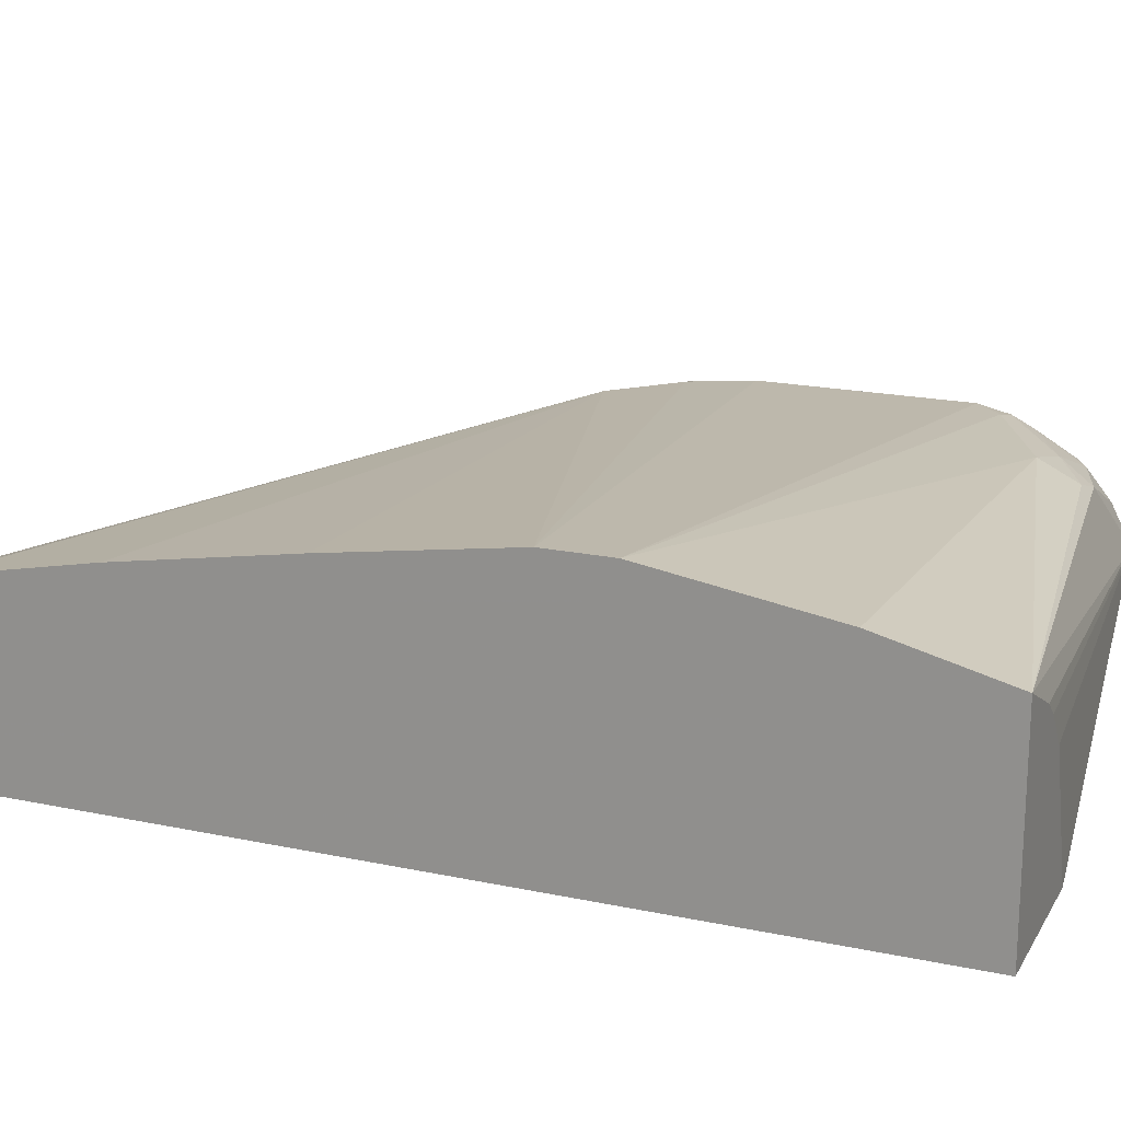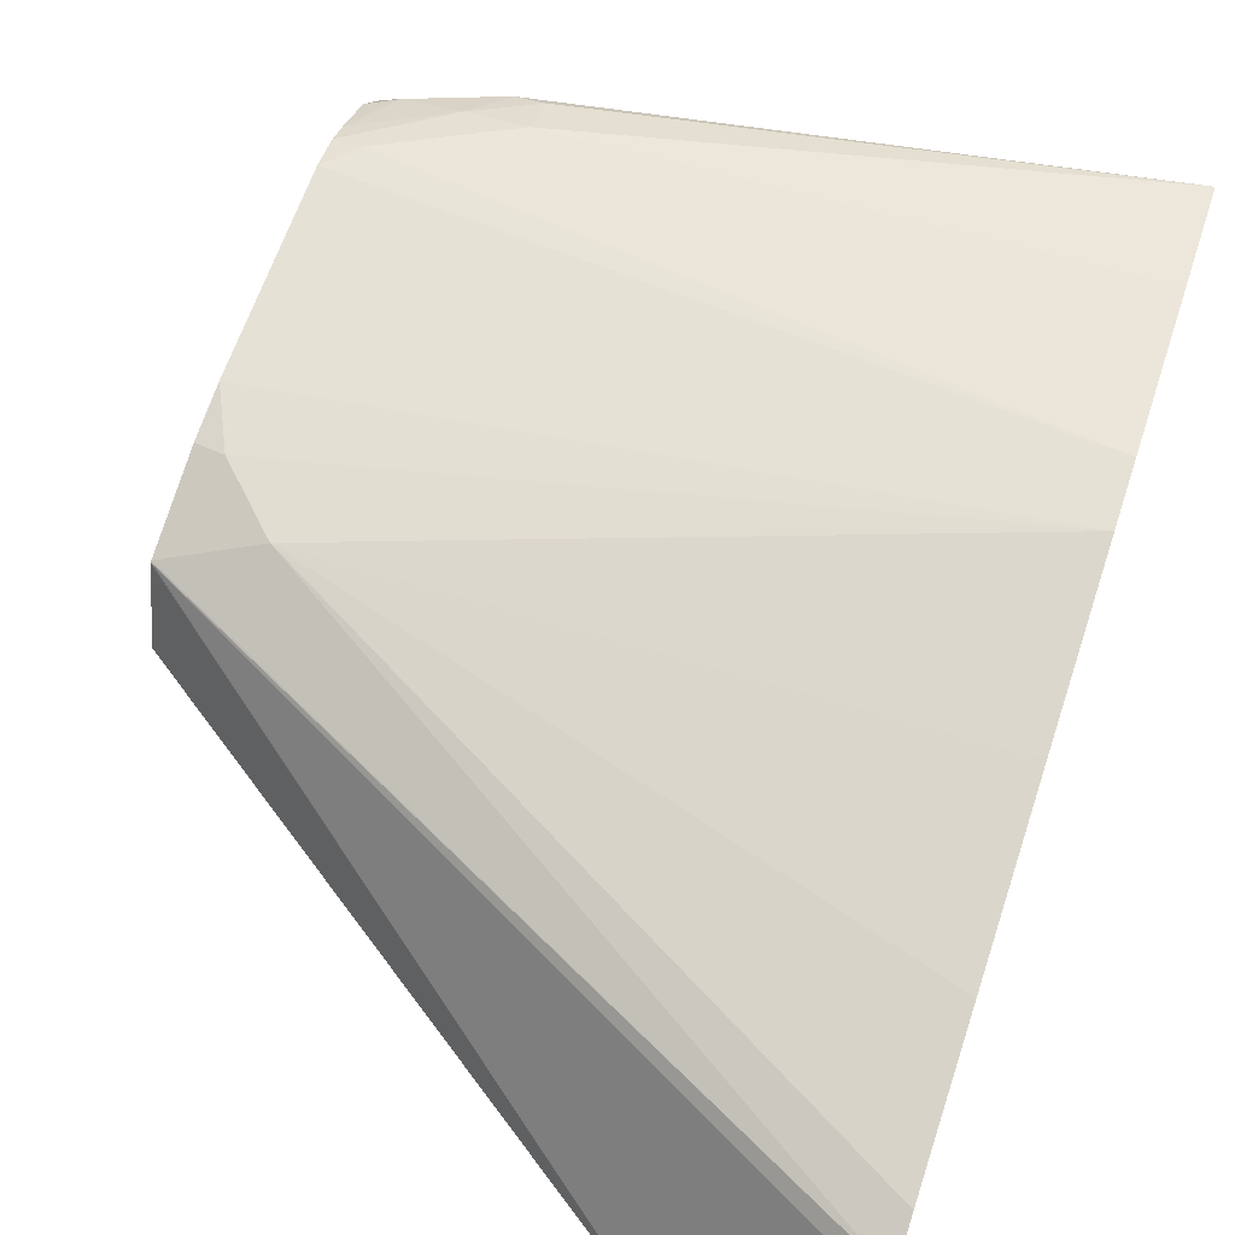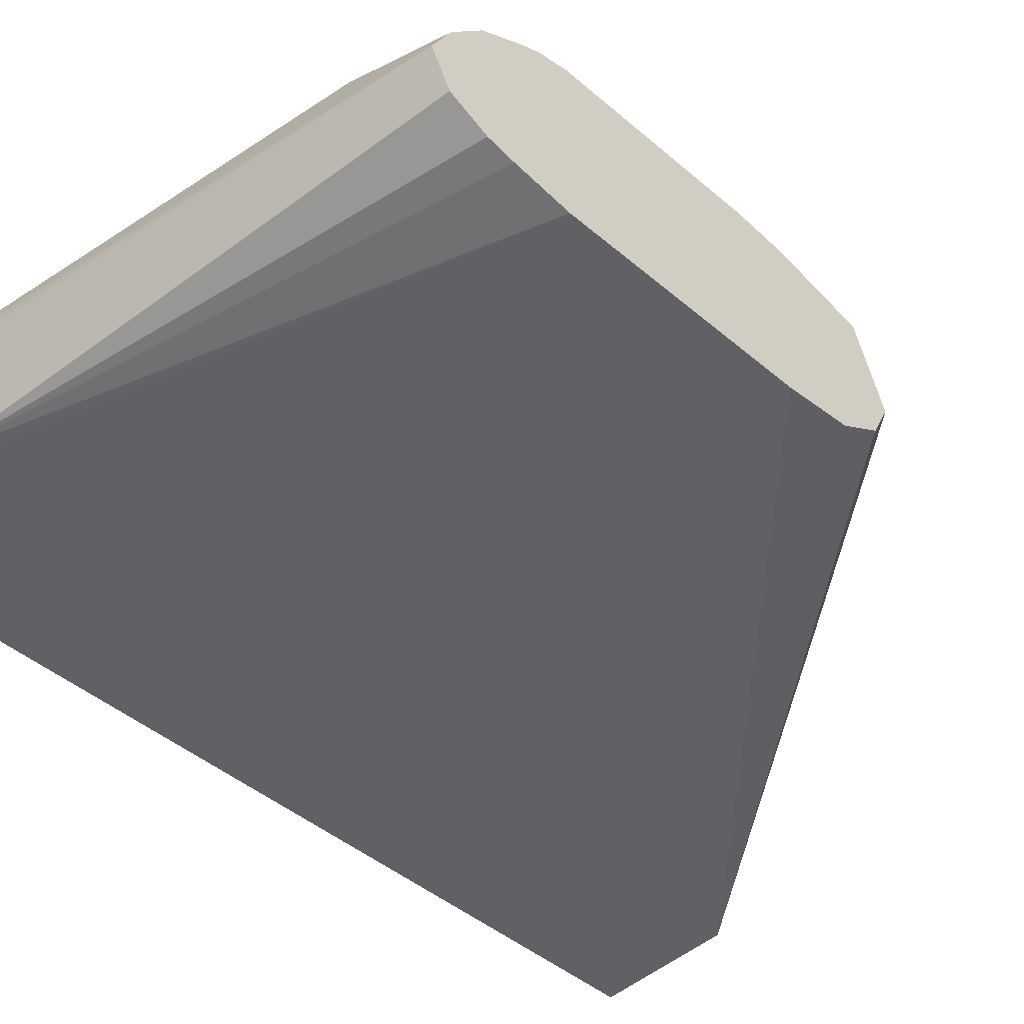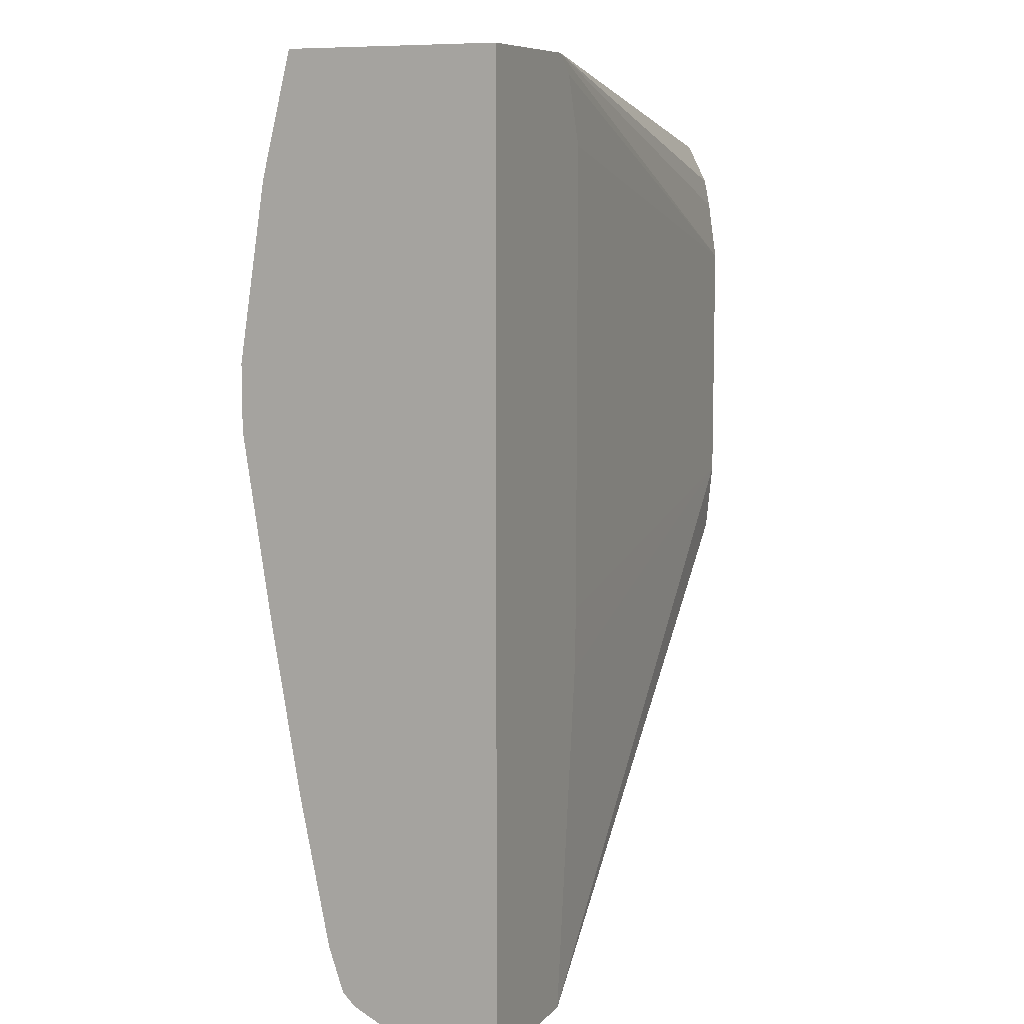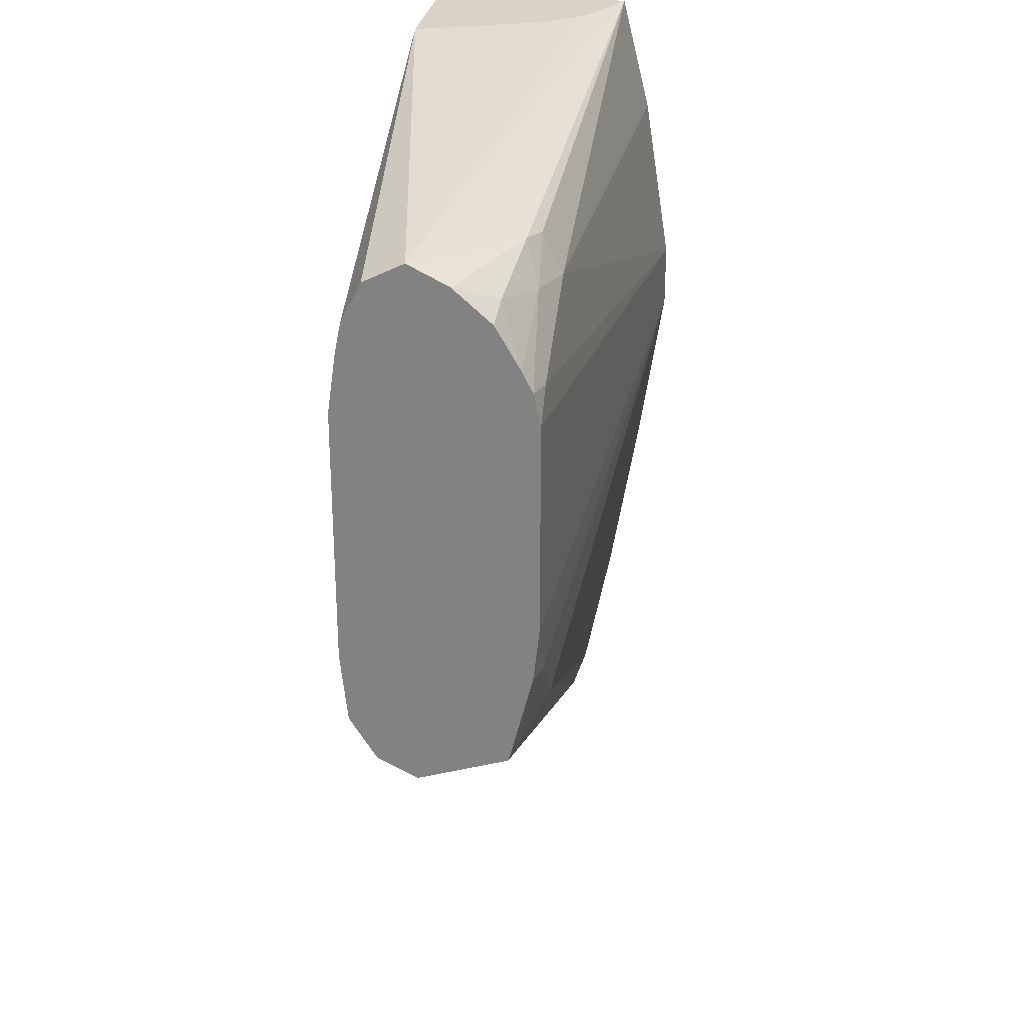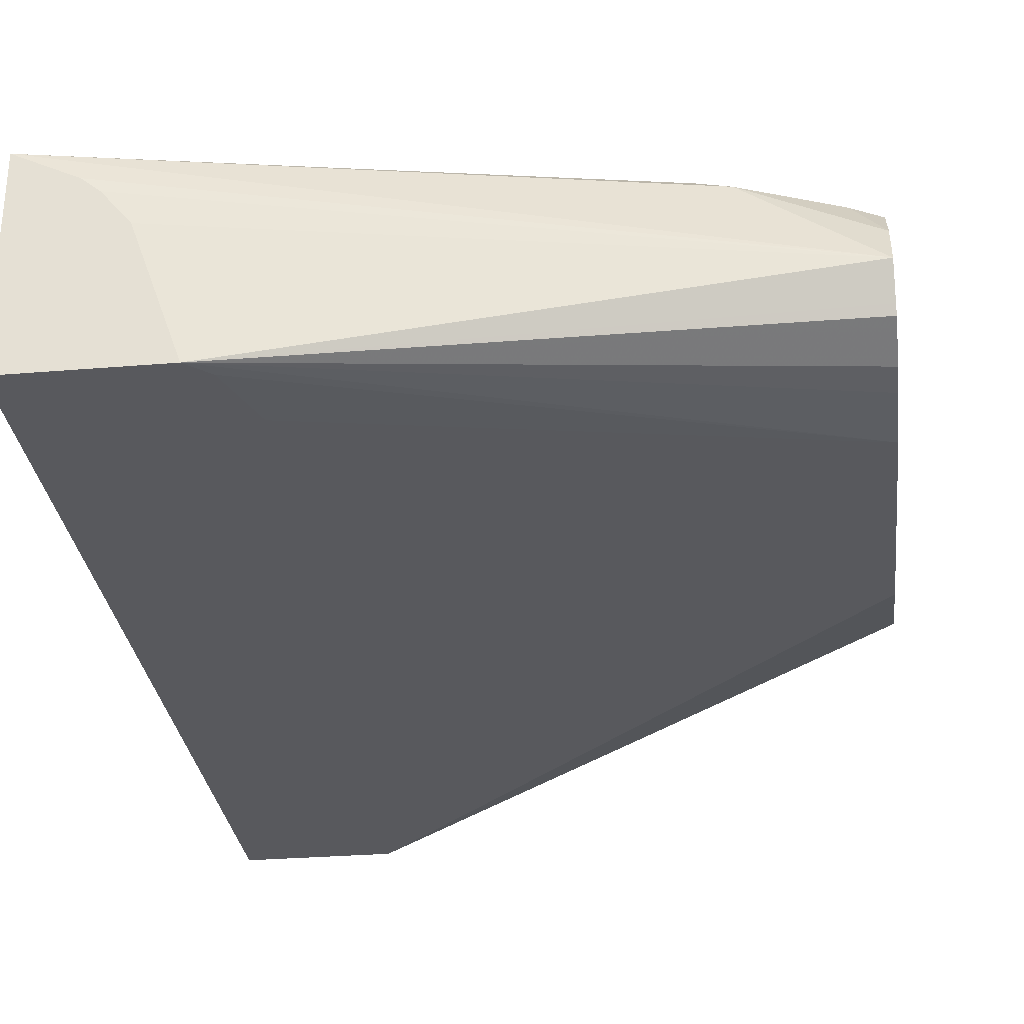
<metadata>
{"format":"obj","ext":"obj","renderer":"f3d","projection":"perspective","resolution":1024,"background":"white","views":[{"elev":18.9,"azim":-68.0,"up":"+Y"},{"elev":63.5,"azim":-161.6,"up":"+Y"},{"elev":-45.9,"azim":45.8,"up":"+Y"},{"elev":8.5,"azim":-66.4,"up":"+Z"},{"elev":27.9,"azim":98.5,"up":"+Z"},{"elev":-30.2,"azim":6.9,"up":"+Y"}]}
</metadata>
<code>
v 0.3888 0.09653 -0.05338
v 0.4335 0.09653 -0.05338
v 0.3888 0.1586 -0.05338
v 0.3888 0.09653 -0.335
v 0.44 0.09653 -0.05905
v 0.5909 0.1017 -0.1144
v 0.5909 0.1042 -0.09671
v 0.5909 0.1059 -0.08828
v 0.5909 0.1105 -0.07907
v 0.5909 0.1118 -0.07651
v 0.5909 0.1144 -0.07521
v 0.5909 0.1236 -0.07061
v 0.4195 0.1358 -0.05338
v 0.4001 0.153 -0.05338
v 0.556 0.15 -0.07502
v 0.5472 0.153 -0.07651
v 0.5472 0.1588 -0.08828
v 0.3888 0.1674 -0.08877
v 0.3888 0.123 -0.335
v 0.4335 0.09653 -0.335
v 0.4473 0.09653 -0.0789
v 0.5909 0.1017 -0.19
v 0.5909 0.1292 -0.07342
v 0.4064 0.1498 -0.05338
v 0.4115 0.1456 -0.05338
v 0.5909 0.1353 -0.07651
v 0.5825 0.1471 -0.08238
v 0.5648 0.1544 -0.08607
v 0.5825 0.1588 -0.1059
v 0.3888 0.1755 -0.1402
v 0.4254 0.1015 -0.335
v 0.3888 0.1417 -0.3255
v 0.5909 0.1236 -0.2294
v 0.5909 0.1174 -0.2264
v 0.5909 0.1118 -0.2236
v 0.5909 0.1038 -0.2107
v 0.4464 0.09653 -0.2337
v 0.5909 0.15 -0.2206
v 0.5909 0.1496 -0.2208
v 0.4473 0.09653 -0.09294
v 0.4471 0.09653 -0.2153
v 0.5909 0.1464 -0.08626
v 0.5909 0.1499 -0.09225
v 0.5909 0.1537 -0.09873
v 0.5909 0.1567 -0.1049
v 0.5909 0.1588 -0.1144
v 0.3888 0.1755 -0.1594
v 0.3888 0.1454 -0.3219
v 0.5909 0.1502 -0.2202
v 0.5909 0.1588 -0.1765
v 0.5825 0.1588 -0.1942
v 0.5648 0.1588 -0.2118
v 0.3888 0.1674 -0.2123
v 0.3888 0.1466 -0.3182
v 0.5909 0.1572 -0.1925
v 0.3888 0.1498 -0.3086
v 0.3888 0.1586 -0.2645
f 16 28 17
f 17 28 29
f 17 29 30
f 17 30 18
f 19 32 31
f 20 35 36
f 20 34 35
f 20 22 37
f 20 36 22
f 15 28 16
f 20 33 34
f 15 27 28
f 6 11 10
f 15 23 26
f 12 25 13
f 12 24 25
f 12 14 24
f 12 23 15
f 6 8 7
f 6 9 8
f 6 10 9
f 6 12 11
f 6 23 12
f 20 31 32
f 15 26 27
f 20 32 38
f 50 55 51
f 20 39 33
f 6 26 23
f 52 56 57
f 52 57 53
f 49 51 55
f 49 52 51
f 48 52 49
f 48 54 52
f 47 52 53
f 47 51 52
f 47 50 51
f 38 48 49
f 20 38 39
f 32 48 38
f 30 46 50
f 29 46 30
f 29 45 46
f 28 45 29
f 28 44 45
f 27 44 28
f 27 43 44
f 27 42 43
f 26 42 27
f 22 41 37
f 22 40 41
f 30 50 47
f 6 42 26
f 52 54 56
f 6 44 43
f 2 5 6
f 1 5 2
f 1 21 5
f 1 40 21
f 1 41 40
f 1 37 41
f 1 20 37
f 1 4 20
f 1 19 4
f 1 32 19
f 1 48 32
f 2 6 7
f 1 54 48
f 1 57 56
f 1 53 57
f 1 47 53
f 1 30 47
f 1 18 30
f 1 3 18
f 1 24 14
f 1 25 24
f 1 13 25
f 1 2 13
f 6 43 42
f 1 56 54
f 2 7 8
f 1 14 3
f 2 9 10
f 2 8 9
f 6 45 44
f 6 46 45
f 6 50 46
f 6 49 55
f 6 38 49
f 6 39 38
f 6 33 39
f 6 34 33
f 6 35 34
f 6 36 35
f 6 22 36
f 6 55 50
f 6 21 40
f 6 40 22
f 2 11 12
f 2 12 13
f 3 12 15
f 3 15 16
f 3 14 12
f 3 17 18
f 4 19 31
f 4 31 20
f 5 21 6
f 3 16 17
f 2 10 11

</code>
